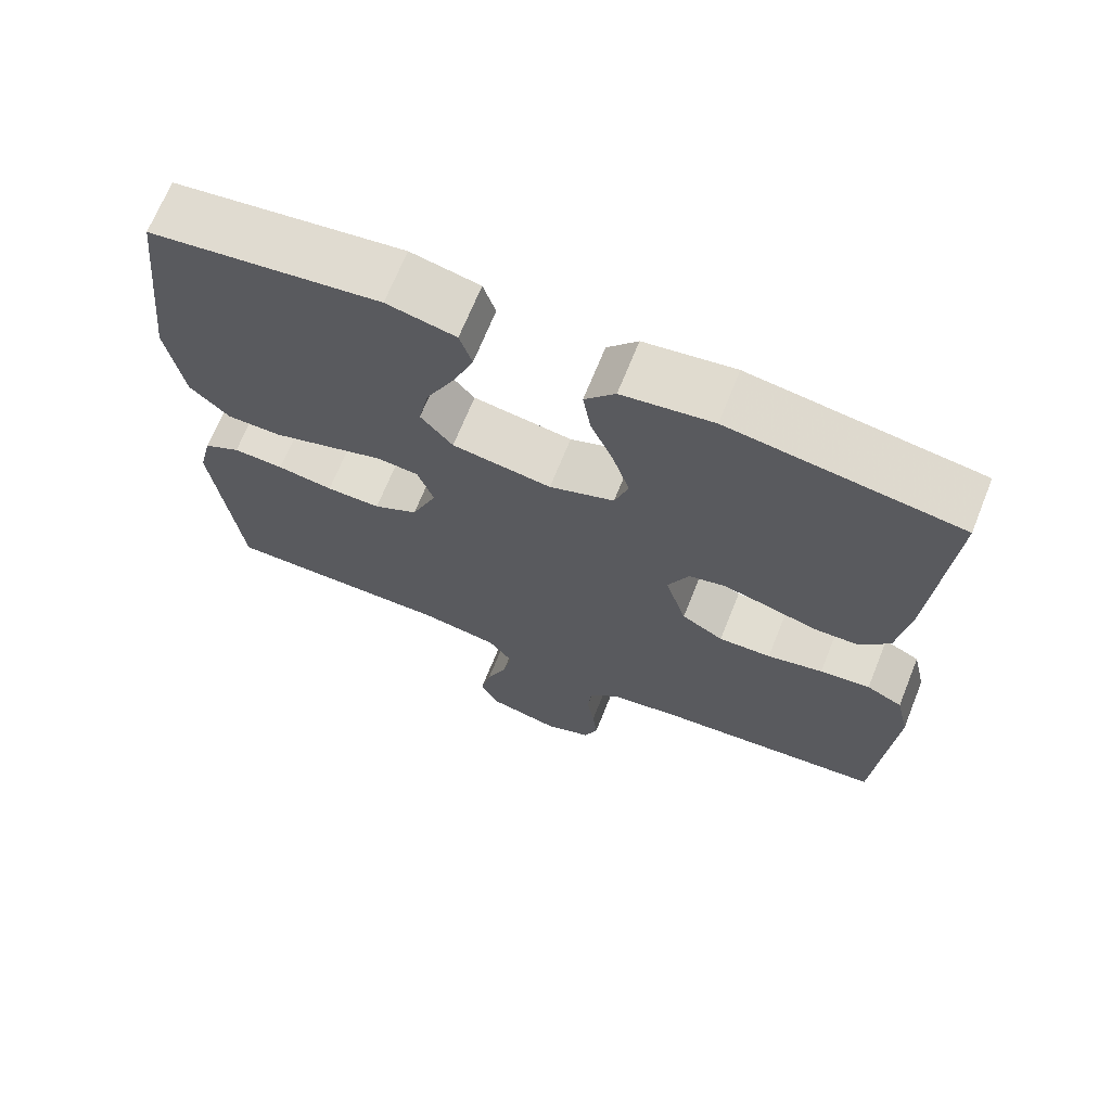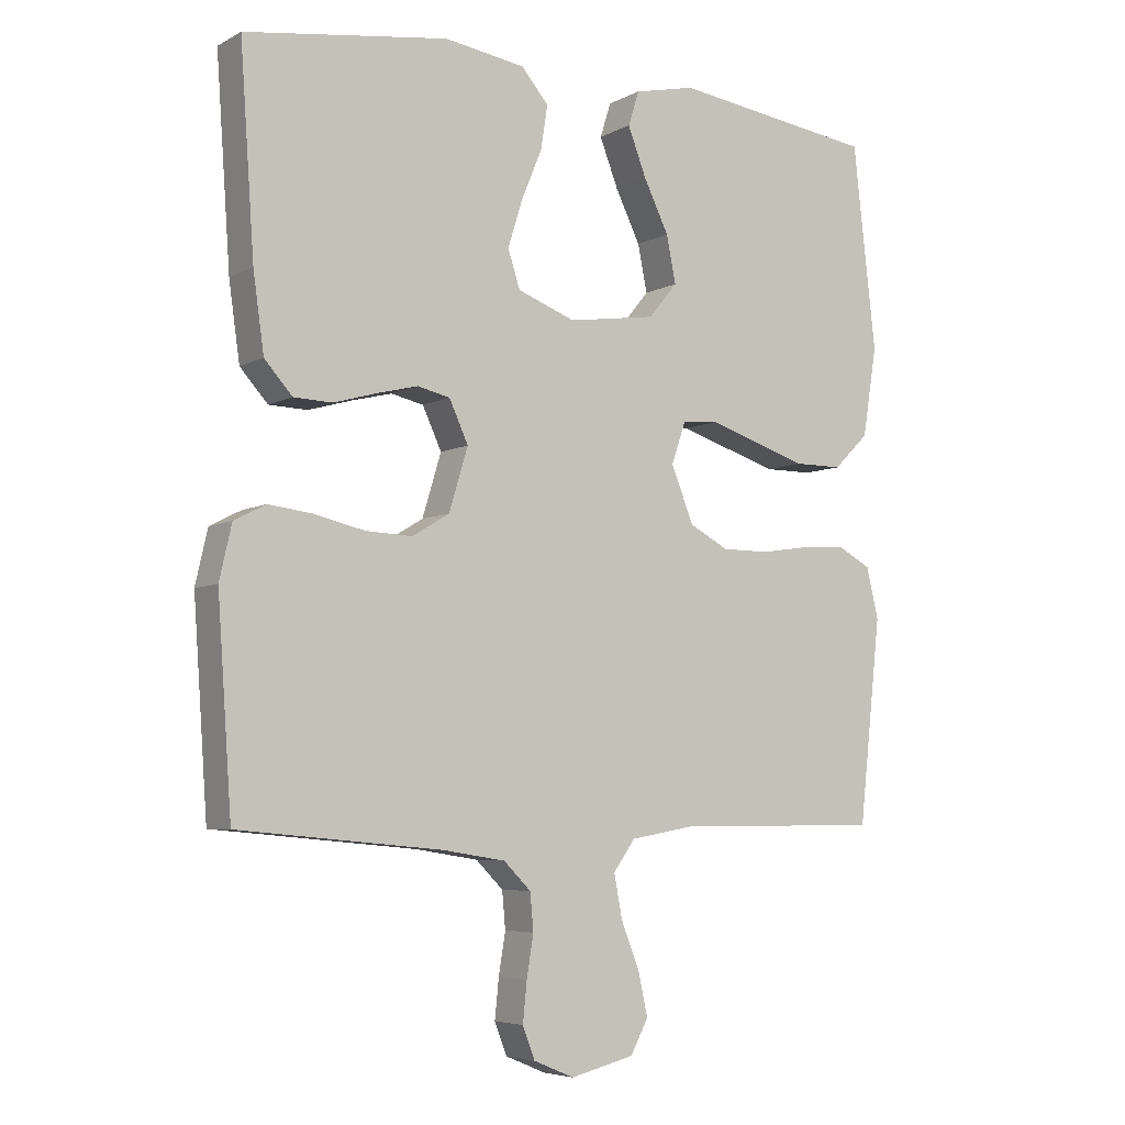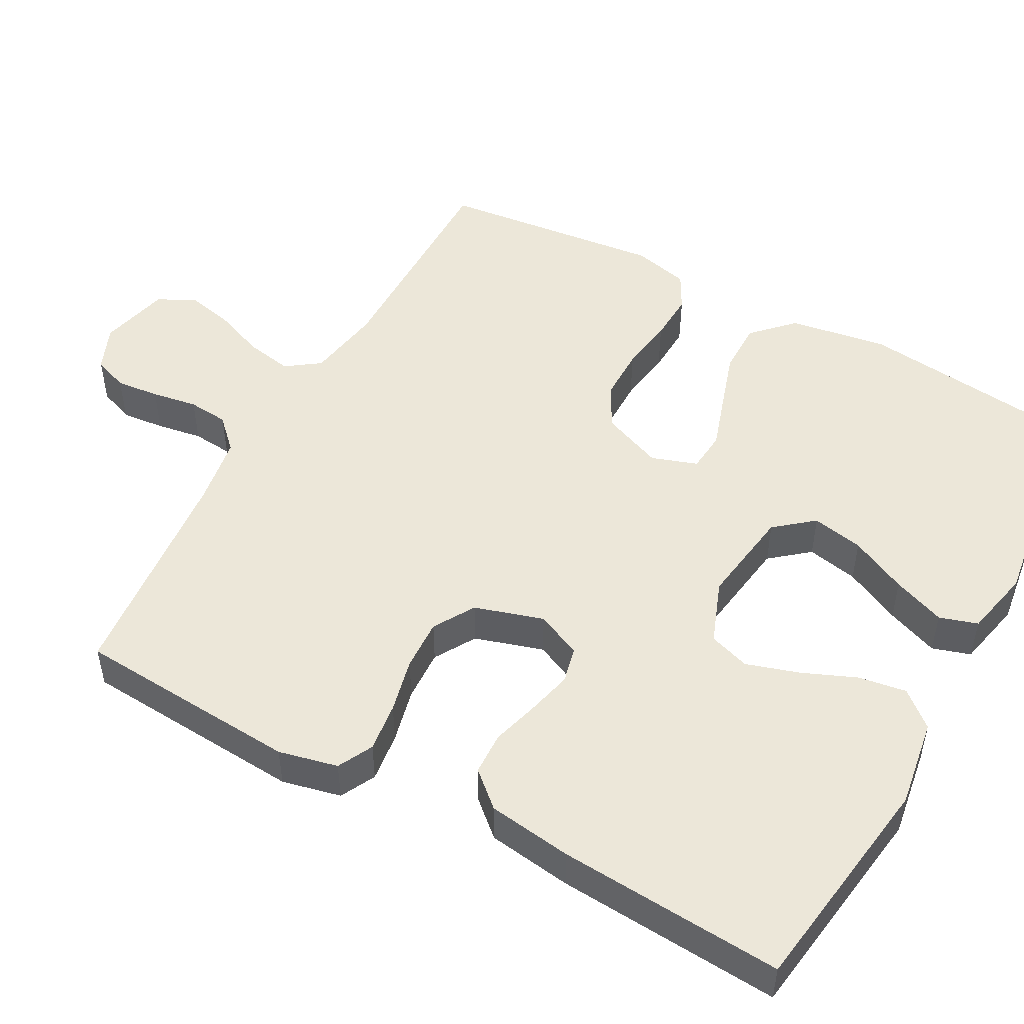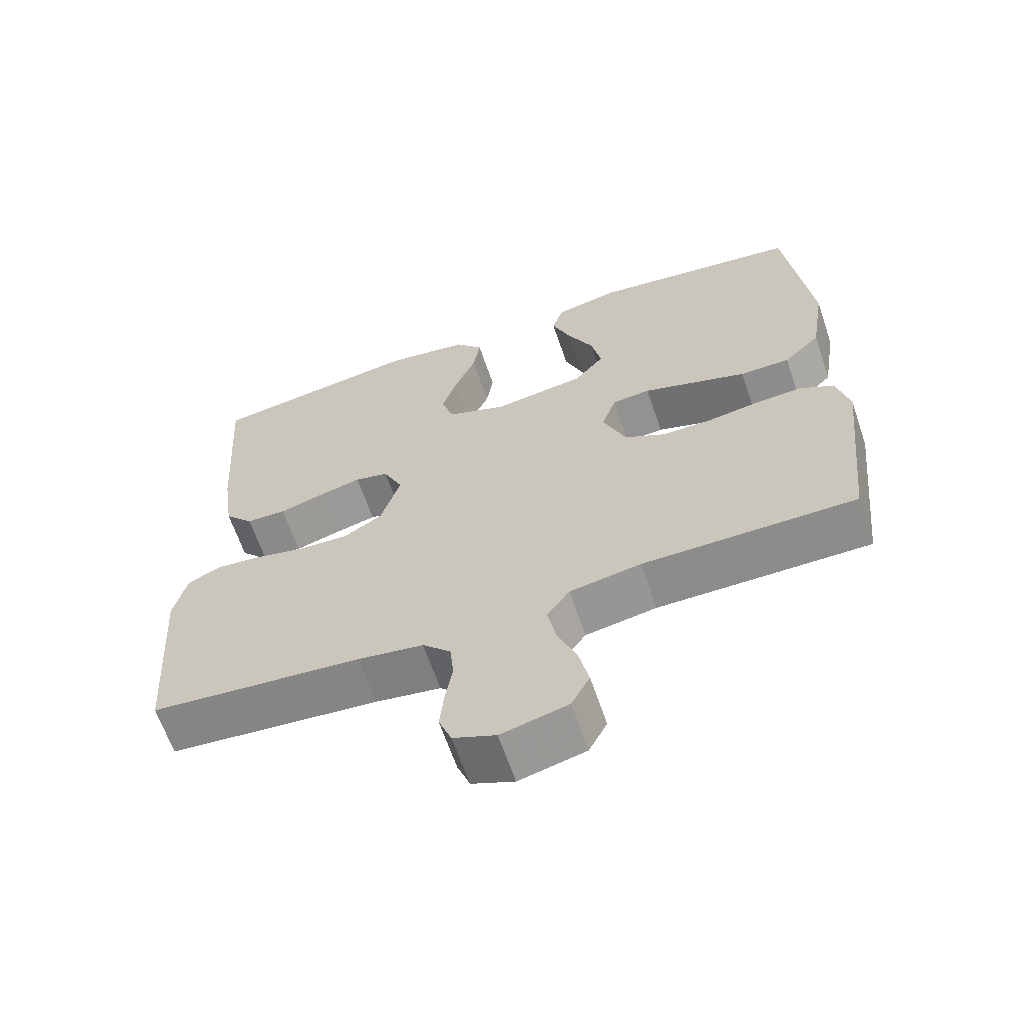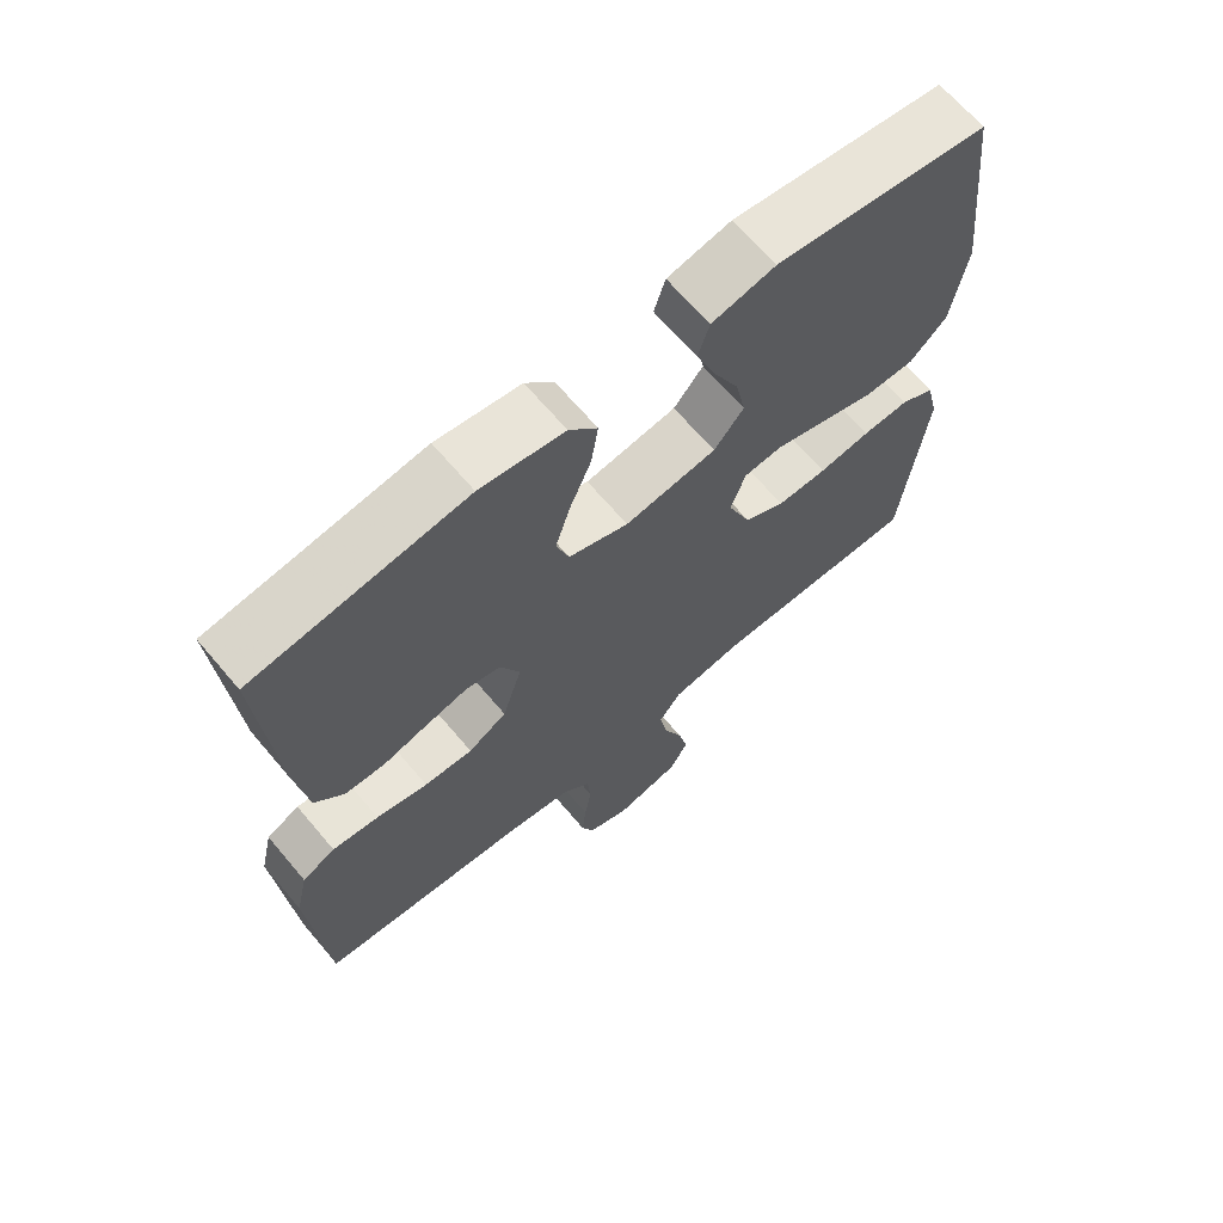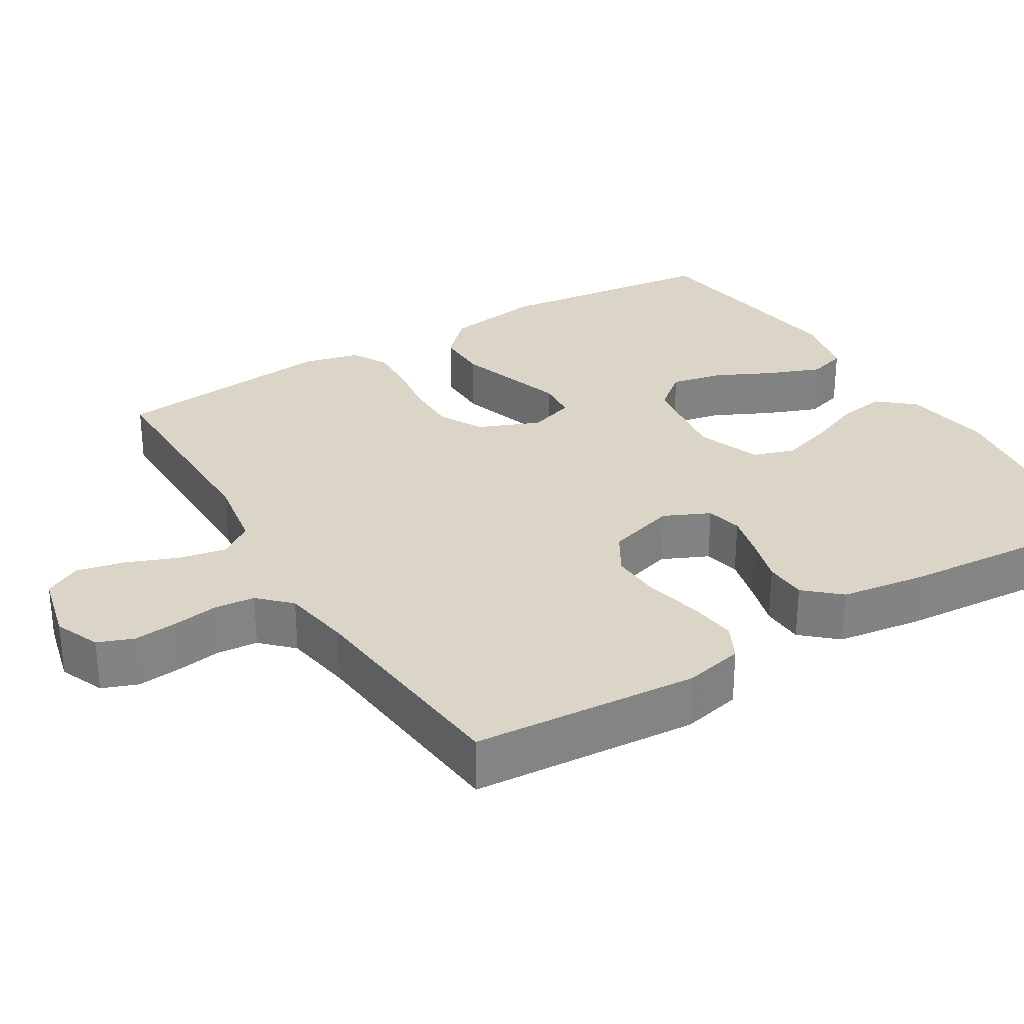
<metadata>
{"format":"obj","ext":"obj","renderer":"f3d","projection":"perspective","resolution":1024,"background":"white","views":[{"elev":68.9,"azim":-158.1,"up":"+Z"},{"elev":-5.6,"azim":-33.1,"up":"+Z"},{"elev":50.0,"azim":-61.4,"up":"+Y"},{"elev":-64.2,"azim":18.8,"up":"+Z"},{"elev":67.1,"azim":-40.3,"up":"+Z"},{"elev":29.5,"azim":-121.2,"up":"+Y"}]}
</metadata>
<code>
v 0.5 0.07 -0.5
v 0.2 0.07 -0.499
v 0.099 0.07 -0.516
v 0.067 0.07 -0.561
v 0.079 0.07 -0.624
v 0.106 0.07 -0.692
v 0.12 0.07 -0.756
v 0.094 0.07 -0.805
v 0 0.07 -0.828
v -0.06 0.07 -0.803
v -0.078 0.07 -0.756
v -0.072 0.07 -0.698
v -0.062 0.07 -0.637
v -0.067 0.07 -0.583
v -0.107 0.07 -0.543
v -0.2 0.07 -0.528
v -0.5 0.07 -0.5
v -0.521 0.07 -0.2
v -0.503 0.07 -0.121
v -0.456 0.07 -0.097
v -0.39 0.07 -0.105
v -0.317 0.07 -0.122
v -0.248 0.07 -0.125
v -0.193 0.07 -0.092
v -0.165 0.07 0
v -0.193 0.07 0.061
v -0.241 0.07 0.072
v -0.302 0.07 0.057
v -0.365 0.07 0.039
v -0.422 0.07 0.041
v -0.463 0.07 0.087
v -0.479 0.07 0.2
v -0.5 0.07 0.5
v -0.2 0.07 0.543
v -0.081 0.07 0.525
v -0.041 0.07 0.478
v -0.051 0.07 0.414
v -0.081 0.07 0.342
v -0.103 0.07 0.272
v -0.085 0.07 0.217
v 0 0.07 0.185
v 0.13 0.07 0.204
v 0.172 0.07 0.255
v 0.158 0.07 0.324
v 0.121 0.07 0.4
v 0.094 0.07 0.47
v 0.11 0.07 0.521
v 0.2 0.07 0.541
v 0.5 0.07 0.5
v 0.534 0.07 0.2
v 0.513 0.07 0.069
v 0.461 0.07 0.018
v 0.39 0.07 0.018
v 0.312 0.07 0.043
v 0.241 0.07 0.066
v 0.187 0.07 0.061
v 0.166 0.07 0
v 0.199 0.07 -0.082
v 0.257 0.07 -0.113
v 0.328 0.07 -0.113
v 0.401 0.07 -0.102
v 0.467 0.07 -0.099
v 0.515 0.07 -0.125
v 0.533 0.07 -0.2
v 0.5 0 -0.5
v 0.2 0 -0.499
v 0.099 0 -0.516
v 0.067 0 -0.561
v 0.079 0 -0.624
v 0.106 0 -0.692
v 0.12 0 -0.756
v 0.094 0 -0.805
v 0 0 -0.828
v -0.06 0 -0.803
v -0.078 0 -0.756
v -0.072 0 -0.698
v -0.062 0 -0.637
v -0.067 0 -0.583
v -0.107 0 -0.543
v -0.2 0 -0.528
v -0.5 0 -0.5
v -0.521 0 -0.2
v -0.503 0 -0.121
v -0.456 0 -0.097
v -0.39 0 -0.105
v -0.317 0 -0.122
v -0.248 0 -0.125
v -0.193 0 -0.092
v -0.165 0 0
v -0.193 0 0.061
v -0.241 0 0.072
v -0.302 0 0.057
v -0.365 0 0.039
v -0.422 0 0.041
v -0.463 0 0.087
v -0.479 0 0.2
v -0.5 0 0.5
v -0.2 0 0.543
v -0.081 0 0.525
v -0.041 0 0.478
v -0.051 0 0.414
v -0.081 0 0.342
v -0.103 0 0.272
v -0.085 0 0.217
v 0 0 0.185
v 0.13 0 0.204
v 0.172 0 0.255
v 0.158 0 0.324
v 0.121 0 0.4
v 0.094 0 0.47
v 0.11 0 0.521
v 0.2 0 0.541
v 0.5 0 0.5
v 0.534 0 0.2
v 0.513 0 0.069
v 0.461 0 0.018
v 0.39 0 0.018
v 0.312 0 0.043
v 0.241 0 0.066
v 0.187 0 0.061
v 0.166 0 0
v 0.199 0 -0.082
v 0.257 0 -0.113
v 0.328 0 -0.113
v 0.401 0 -0.102
v 0.467 0 -0.099
v 0.515 0 -0.125
v 0.533 0 -0.2
f 64 1 2
f 63 64 2
f 62 63 2
f 61 62 2
f 60 61 2
f 59 60 2 3
f 58 59 3 4
f 57 58 4
f 53 54 55
f 52 53 55
f 51 52 55
f 50 51 55
f 49 50 55
f 48 49 55
f 47 48 55
f 44 45 46 47
f 44 47 55
f 43 44 55
f 42 43 55 56
f 36 37 38
f 35 36 38
f 34 35 38
f 33 34 38
f 32 33 38
f 31 32 38
f 30 31 38
f 29 30 38
f 28 29 38
f 27 28 38 39
f 26 27 39 40
f 20 21 22
f 19 20 22
f 18 19 22
f 17 18 22
f 16 17 22
f 15 16 22 23
f 14 15 23 24
f 11 12 13
f 10 11 13
f 9 10 13
f 8 9 13
f 7 8 13
f 6 7 13
f 5 6 13
f 4 5 13 14
f 14 24 25
f 4 14 25
f 57 4 25
f 57 25 26
f 56 57 26
f 42 56 26
f 41 42 26
f 26 40 41
f 66 65 128
f 66 128 127
f 66 127 126
f 66 126 125
f 66 125 124
f 67 66 124 123
f 68 67 123 122
f 68 122 121
f 119 118 117
f 119 117 116
f 119 116 115
f 119 115 114
f 119 114 113
f 119 113 112
f 119 112 111
f 111 110 109 108
f 119 111 108
f 119 108 107
f 120 119 107 106
f 102 101 100
f 102 100 99
f 102 99 98
f 102 98 97
f 102 97 96
f 102 96 95
f 102 95 94
f 102 94 93
f 102 93 92
f 103 102 92 91
f 104 103 91 90
f 86 85 84
f 86 84 83
f 86 83 82
f 86 82 81
f 86 81 80
f 87 86 80 79
f 88 87 79 78
f 77 76 75
f 77 75 74
f 77 74 73
f 77 73 72
f 77 72 71
f 77 71 70
f 77 70 69
f 78 77 69 68
f 89 88 78
f 89 78 68
f 89 68 121
f 90 89 121
f 90 121 120
f 90 120 106
f 90 106 105
f 105 104 90
f 1 65 66 2
f 2 66 67 3
f 3 67 68 4
f 4 68 69 5
f 5 69 70 6
f 6 70 71 7
f 7 71 72 8
f 8 72 73 9
f 9 73 74 10
f 10 74 75 11
f 11 75 76 12
f 12 76 77 13
f 13 77 78 14
f 14 78 79 15
f 15 79 80 16
f 16 80 81 17
f 17 81 82 18
f 18 82 83 19
f 19 83 84 20
f 20 84 85 21
f 21 85 86 22
f 22 86 87 23
f 23 87 88 24
f 24 88 89 25
f 25 89 90 26
f 26 90 91 27
f 27 91 92 28
f 28 92 93 29
f 29 93 94 30
f 30 94 95 31
f 31 95 96 32
f 32 96 97 33
f 33 97 98 34
f 34 98 99 35
f 35 99 100 36
f 36 100 101 37
f 37 101 102 38
f 38 102 103 39
f 39 103 104 40
f 40 104 105 41
f 41 105 106 42
f 42 106 107 43
f 43 107 108 44
f 44 108 109 45
f 45 109 110 46
f 46 110 111 47
f 47 111 112 48
f 48 112 113 49
f 49 113 114 50
f 50 114 115 51
f 51 115 116 52
f 52 116 117 53
f 53 117 118 54
f 54 118 119 55
f 55 119 120 56
f 56 120 121 57
f 57 121 122 58
f 58 122 123 59
f 59 123 124 60
f 60 124 125 61
f 61 125 126 62
f 62 126 127 63
f 63 127 128 64
f 64 128 65 1

</code>
